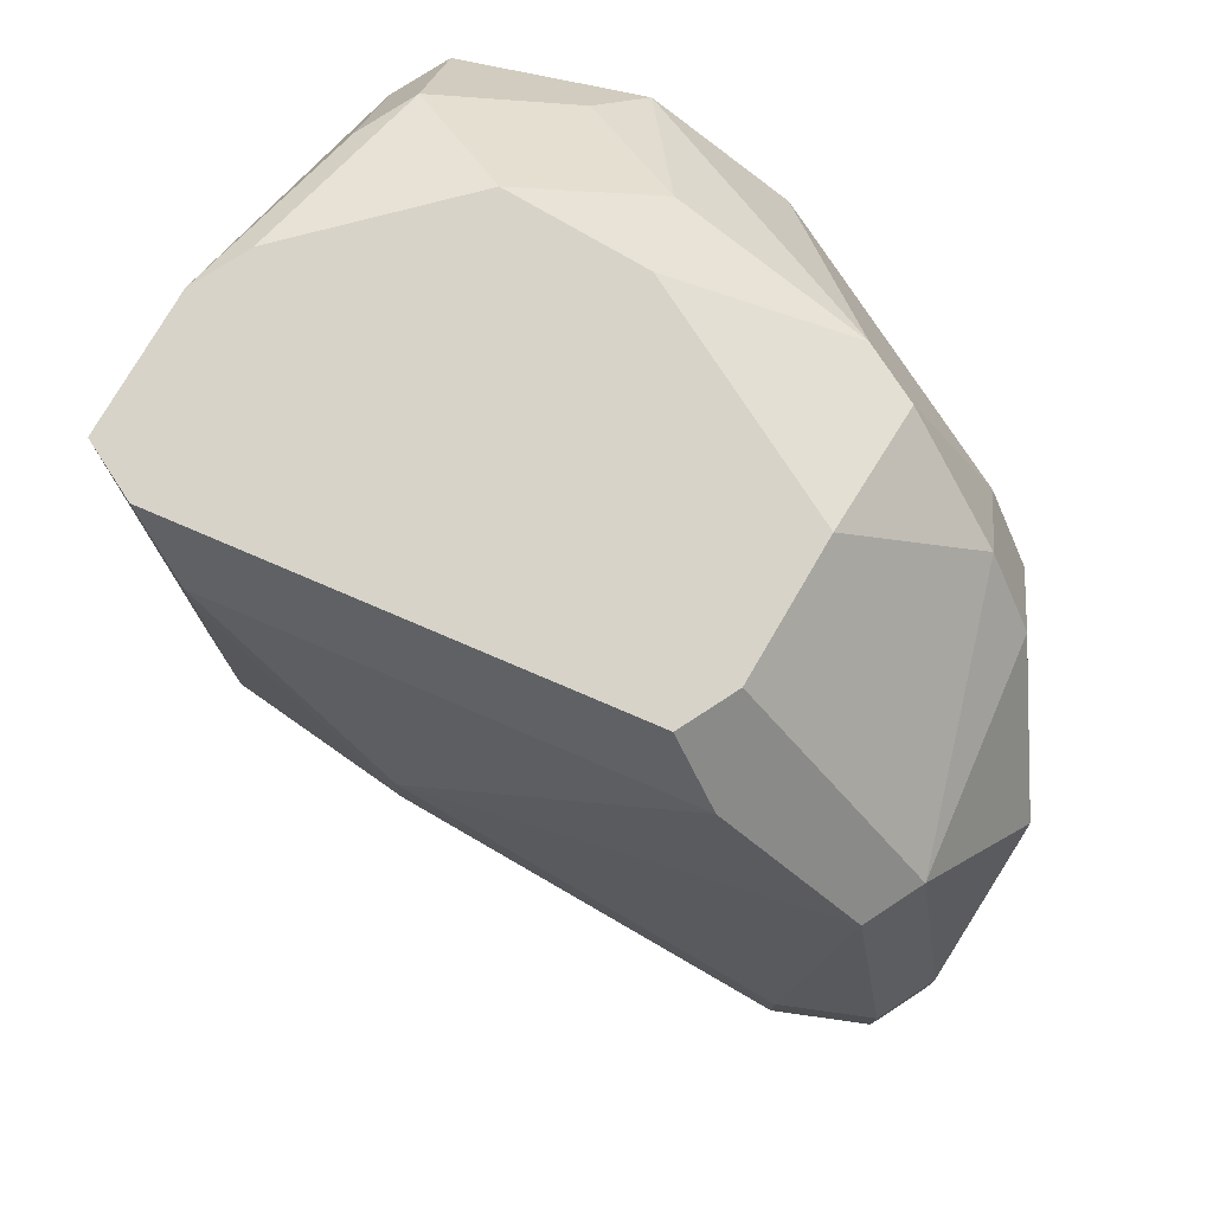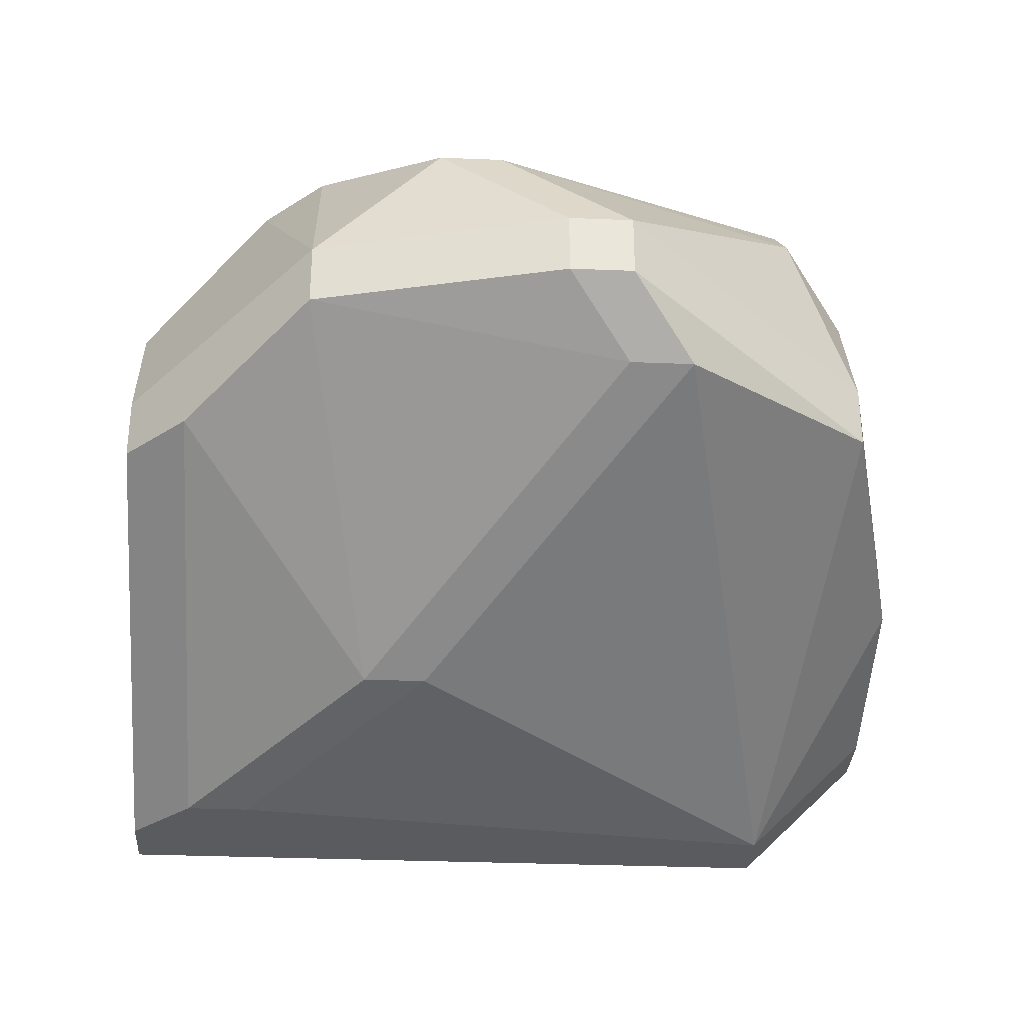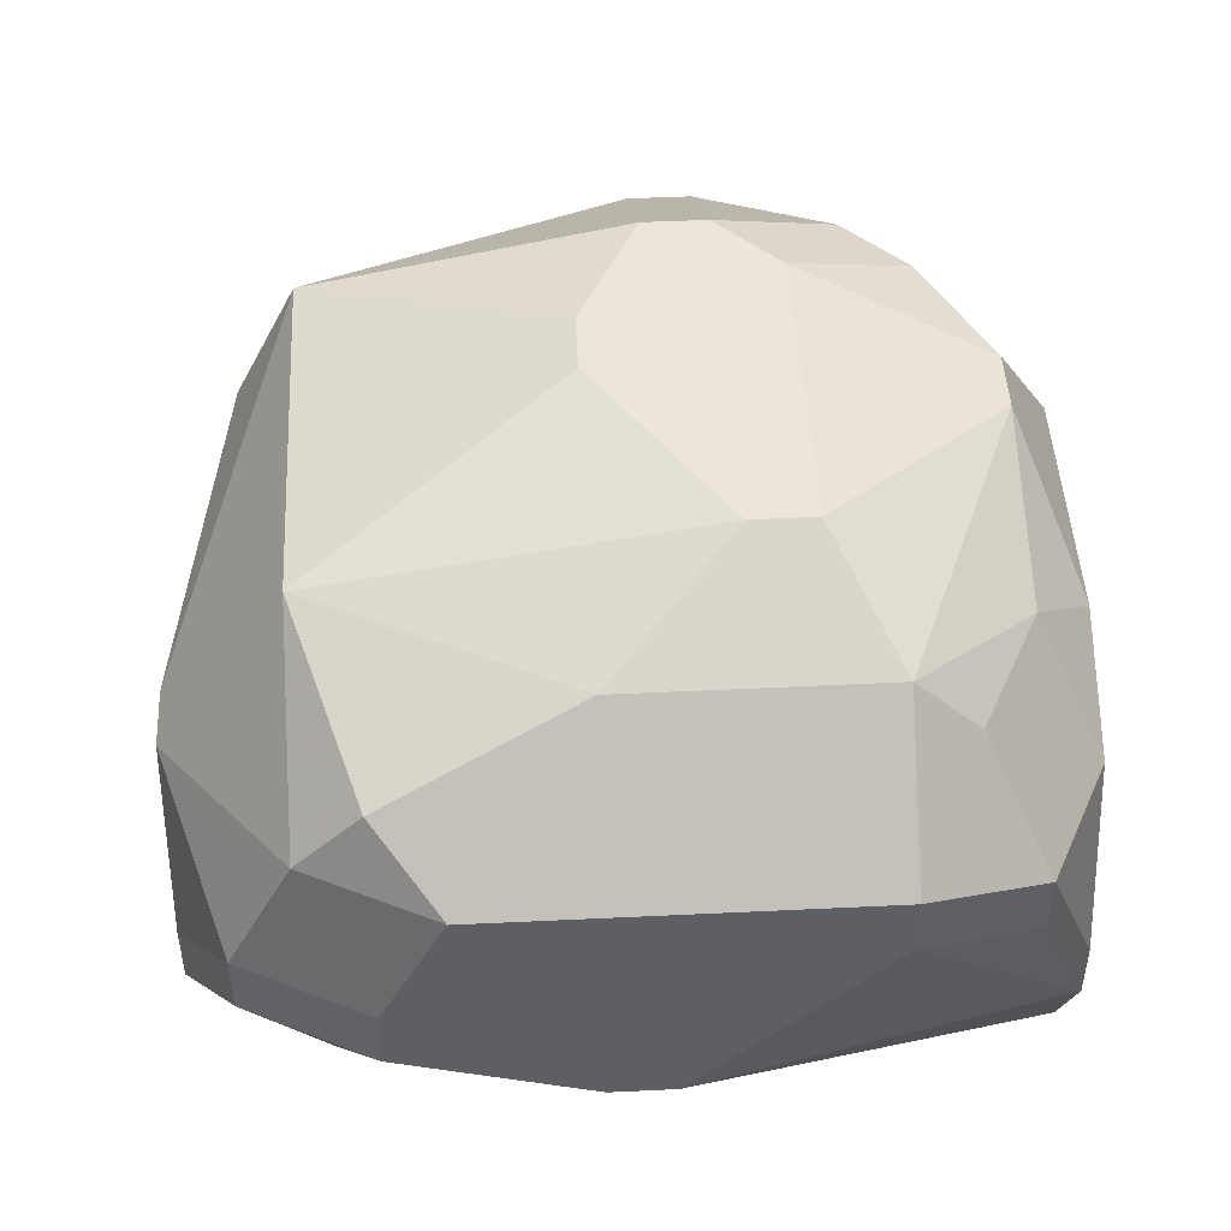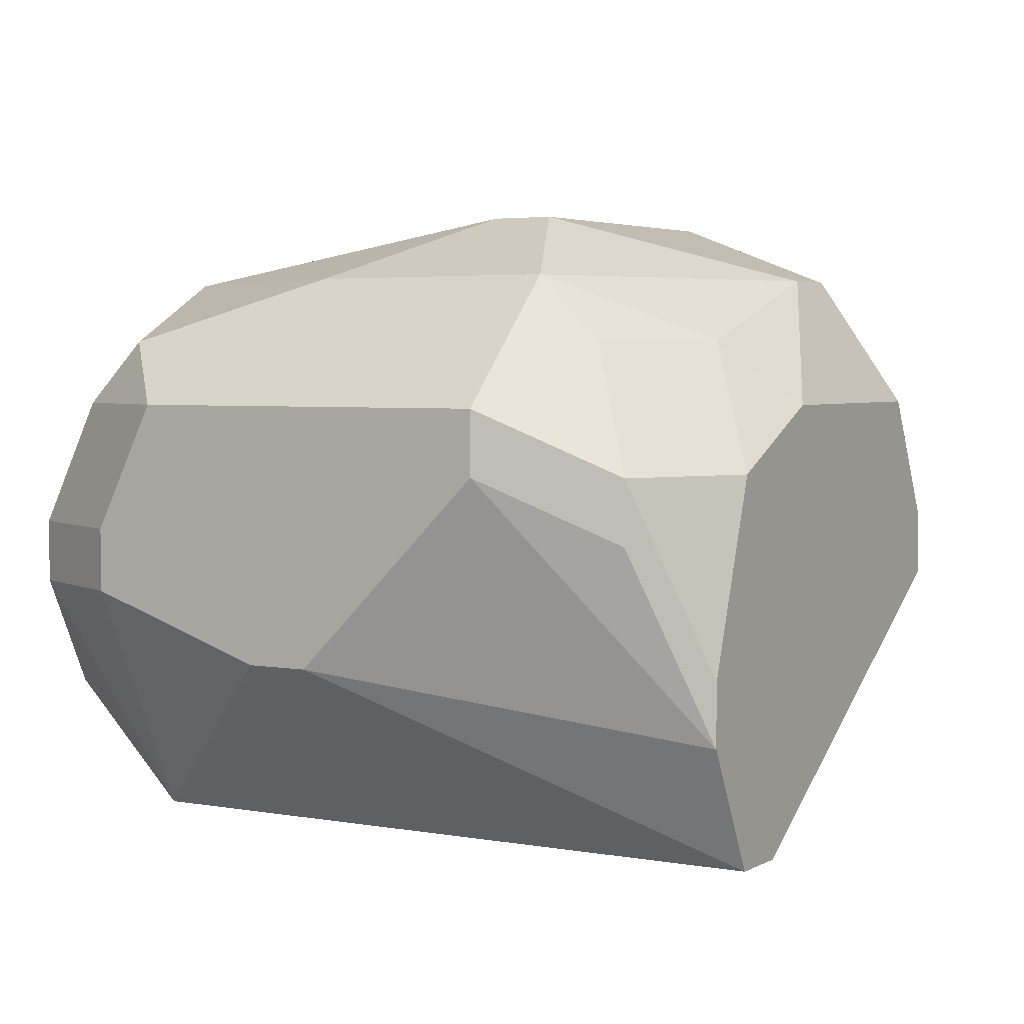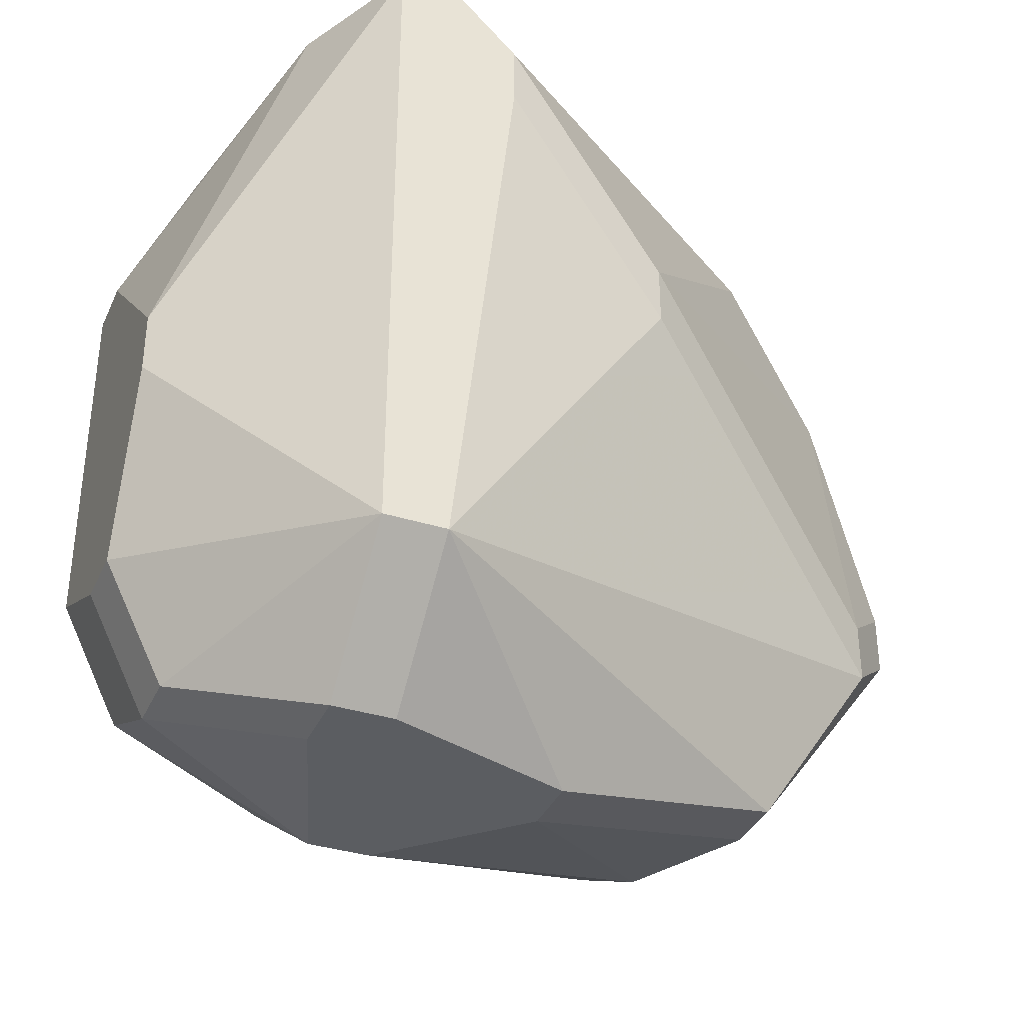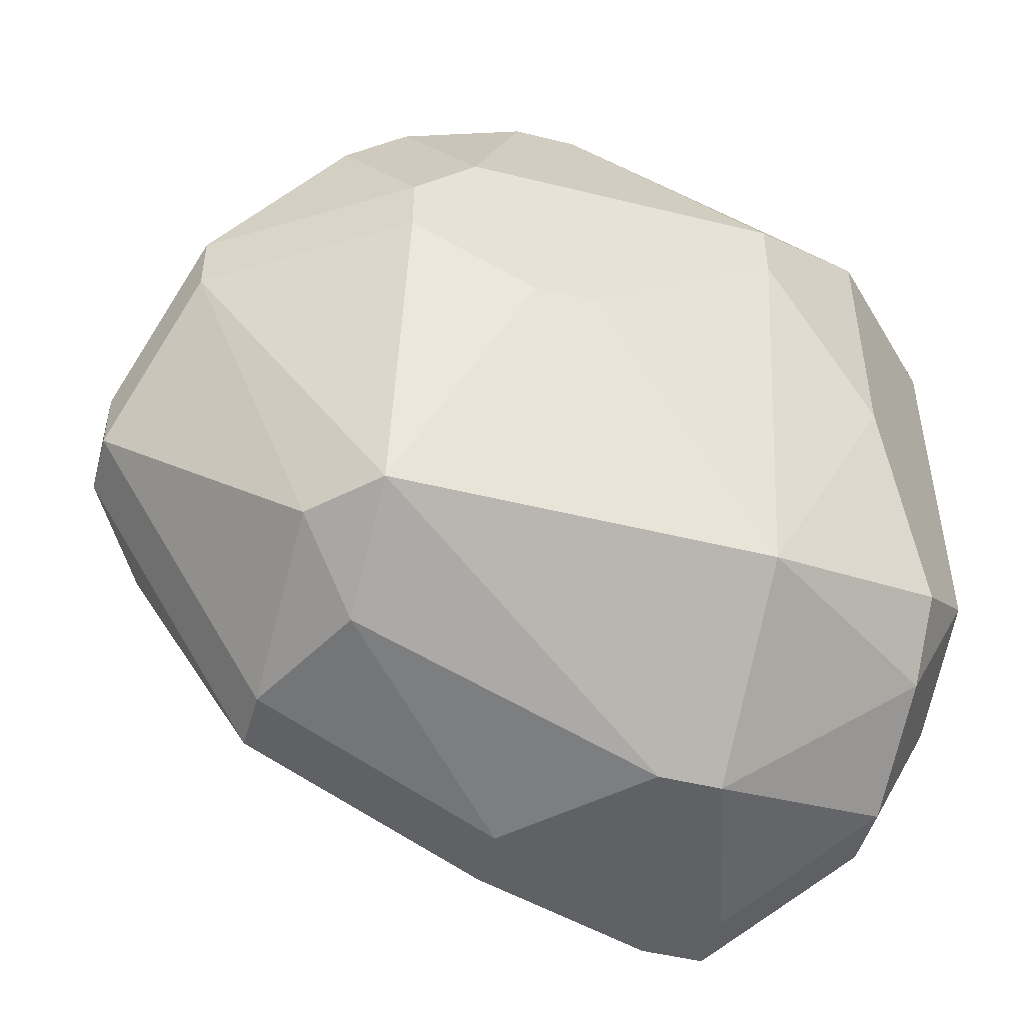
<metadata>
{"format":"obj","ext":"obj","renderer":"f3d","projection":"perspective","resolution":1024,"background":"white","views":[{"elev":76.9,"azim":-123.1,"up":"+Y"},{"elev":-32.4,"azim":-93.2,"up":"+Z"},{"elev":47.5,"azim":86.9,"up":"+Z"},{"elev":3.7,"azim":121.0,"up":"+Z"},{"elev":-36.1,"azim":157.8,"up":"+Y"},{"elev":-48.7,"azim":-15.4,"up":"+Y"}]}
</metadata>
<code>
v -0.04277 -0.0203 0.7073
v 0.1265 0.04015 0.7315
v 0.1265 0.04015 0.7194
v -0.04277 -0.008211 0.7073
v -0.04277 -0.0203 0.7194
v 0.1265 0.02806 0.7073
v 0.1265 0.003881 0.6832
v -0.04277 -0.008211 0.7194
v -0.03068 -0.03239 0.6953
v 0.1265 -0.008211 0.6832
v 0.1265 -0.03239 0.7315
v -0.03068 -0.0203 0.6953
v 0.1265 -0.04448 0.7073
v 0.1265 -0.04448 0.6953
v 0.1144 0.06434 0.7194
v 0.1144 0.06434 0.7073
v 0.1144 -0.04448 0.7436
v 0.1144 -0.05658 0.7315
v 0.1144 -0.06867 0.7073
v 0.1144 -0.06867 0.6953
v 0.1023 0.07643 0.6832
v 0.1023 0.07643 0.6711
v 0.1023 0.05225 0.7436
v 0.1023 0.04015 0.7557
v 0.1023 -0.008211 0.7557
v 0.09023 0.07643 0.7194
v 0.07814 0.07643 0.6469
v 0.09023 0.07643 0.6469
v 0.09023 -0.05658 0.6469
v 0.07814 -0.05658 0.6469
v 0.09023 -0.08076 0.6832
v 0.09023 -0.08076 0.6711
v 0.07814 -0.08076 0.6711
v 0.07814 0.06434 0.7436
v 0.06605 0.06434 0.6469
v 0.06605 0.05225 0.6469
v -0.03068 0.003881 0.7436
v 0.07814 0.02806 0.7678
v 0.07814 0.01597 0.7678
v -0.03068 0.01597 0.7436
v 0.07814 -0.05658 0.7557
v 0.07814 -0.08076 0.7194
v 0.06605 -0.08076 0.7194
v -0.03068 0.04015 0.7073
v 0.06605 0.07643 0.7315
v 0.04187 -0.08076 0.6953
v 0.04187 -0.08076 0.6832
v -0.03068 0.04015 0.7194
v 0.02978 0.06434 0.7557
v 0.04187 0.06434 0.7557
v 0.02978 0.02806 0.659
v 0.02978 0.01597 0.659
v 0.04187 -0.008211 0.7678
v 0.02978 -0.008211 0.7678
v 0.01768 0.07643 0.7315
v 0.01768 0.02806 0.7678
v 0.005594 0.07643 0.7073
v 0.005594 0.07643 0.6953
v 0.005594 0.05225 0.7557
v 0.005594 0.01597 0.7678
v 0.005594 0.003881 0.7678
v 0.005594 -0.05658 0.7557
v 0.005594 -0.06867 0.7315
v -0.006498 0.06434 0.7073
v -0.006498 0.06434 0.6953
v -0.006498 0.04015 0.7557
v -0.006498 -0.05658 0.7436
v -0.006498 -0.06867 0.7073
v -0.006498 -0.06867 0.6953
f 14 29 10
f 67 68 63
f 67 63 62
f 67 62 37
f 15 24 2
f 43 42 41
f 43 41 62
f 43 62 63
f 65 58 27
f 65 27 35
f 30 69 9
f 30 9 52
f 5 67 37
f 5 68 67
f 66 56 59
f 39 53 41
f 57 58 65
f 57 65 64
f 49 50 45
f 49 45 55
f 49 55 59
f 49 59 56
f 34 50 24
f 34 45 50
f 7 22 6
f 3 6 22
f 26 45 34
f 26 34 15
f 13 14 10
f 13 10 7
f 13 7 6
f 13 6 3
f 13 3 2
f 13 2 11
f 13 11 19
f 18 19 11
f 18 11 17
f 18 17 41
f 18 41 42
f 18 42 19
f 31 19 42
f 20 29 14
f 20 14 13
f 20 13 19
f 47 69 30
f 47 30 33
f 51 65 35
f 51 52 9
f 51 9 12
f 51 12 44
f 51 44 65
f 36 30 52
f 36 52 51
f 36 51 35
f 8 5 37
f 8 37 40
f 61 37 62
f 48 66 59
f 48 59 55
f 48 55 57
f 48 57 64
f 48 64 65
f 48 65 44
f 48 8 40
f 48 40 66
f 25 39 41
f 25 41 17
f 25 17 11
f 25 11 2
f 25 2 24
f 38 39 25
f 38 25 24
f 38 24 50
f 38 50 49
f 38 49 56
f 23 34 24
f 23 24 15
f 23 15 34
f 28 7 10
f 28 10 29
f 28 29 30
f 28 30 36
f 28 36 35
f 28 35 27
f 28 22 7
f 16 3 22
f 16 15 2
f 16 2 3
f 21 26 15
f 21 15 16
f 21 16 22
f 21 22 28
f 21 28 27
f 21 27 58
f 21 58 57
f 21 57 55
f 21 55 45
f 21 45 26
f 32 33 30
f 32 30 29
f 32 29 20
f 32 20 19
f 32 19 31
f 46 47 33
f 46 33 32
f 46 32 31
f 46 31 42
f 46 42 43
f 46 43 63
f 46 63 68
f 46 68 69
f 46 69 47
f 4 8 48
f 4 48 44
f 4 44 12
f 60 56 66
f 60 66 40
f 60 40 37
f 60 37 61
f 54 61 62
f 54 62 41
f 54 41 53
f 54 53 39
f 54 39 38
f 54 38 56
f 54 56 60
f 54 60 61
f 1 4 12
f 1 12 9
f 1 9 69
f 1 69 68
f 1 68 5
f 1 5 8
f 1 8 4

</code>
